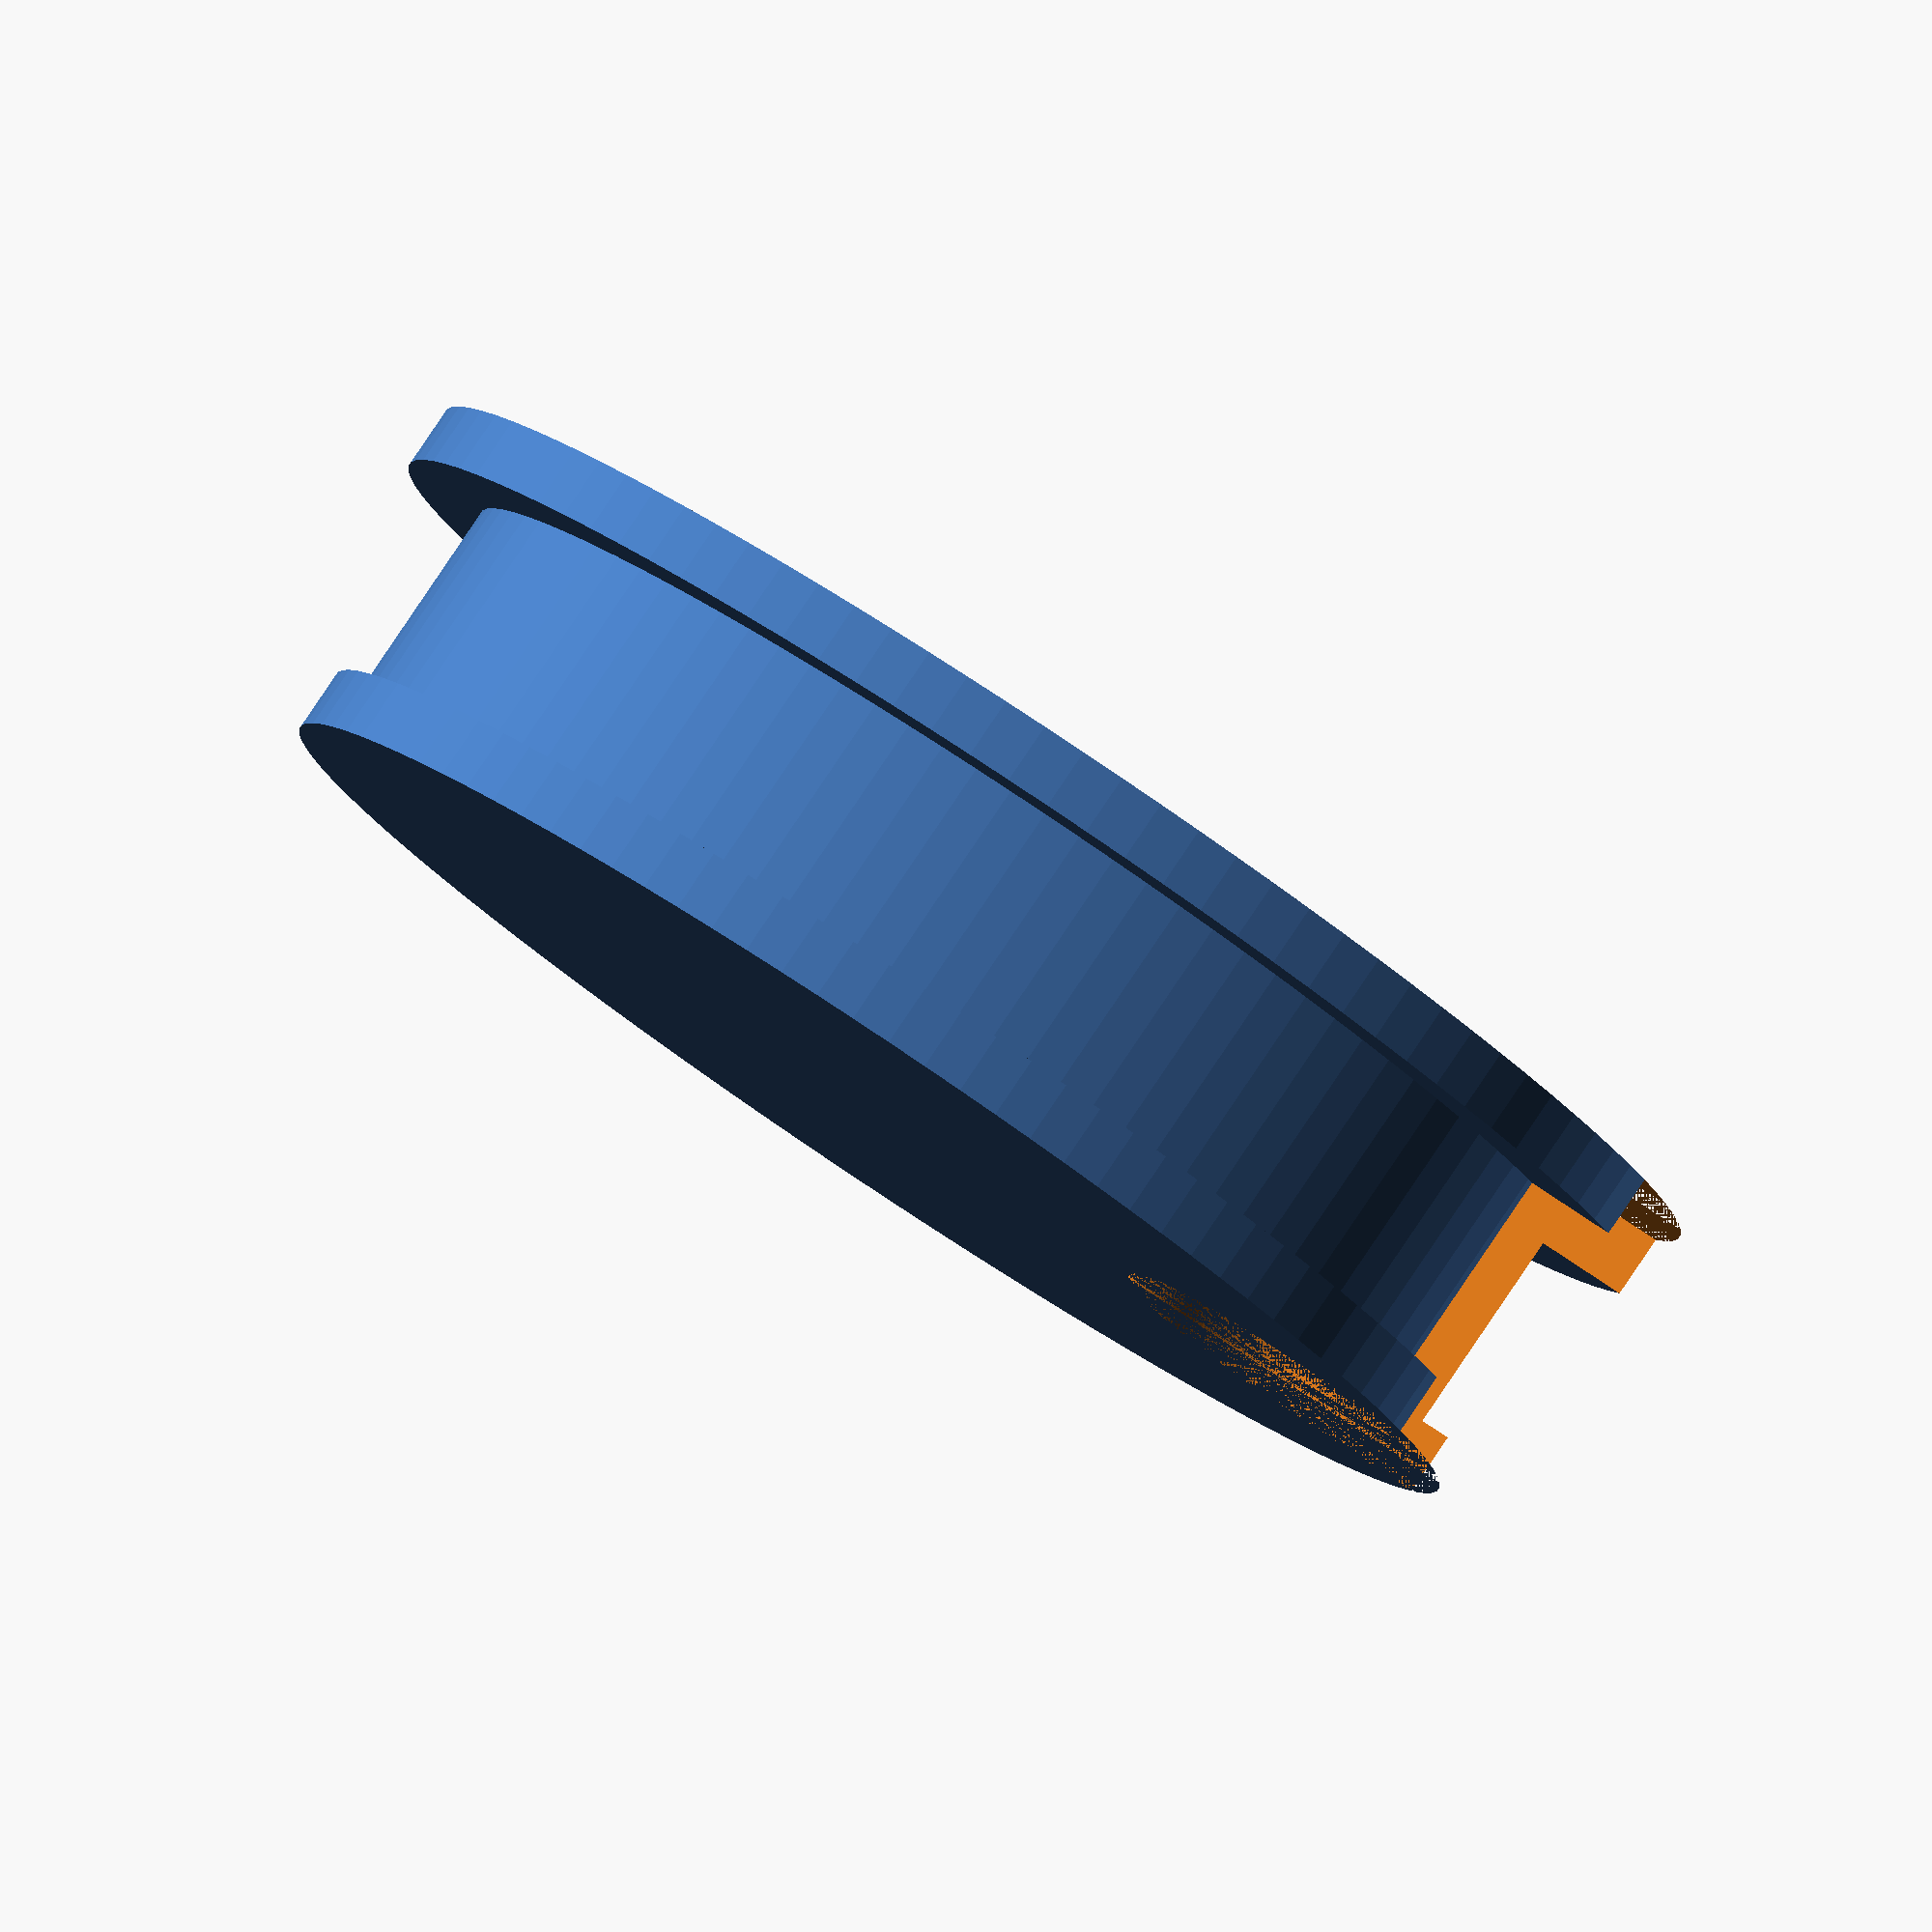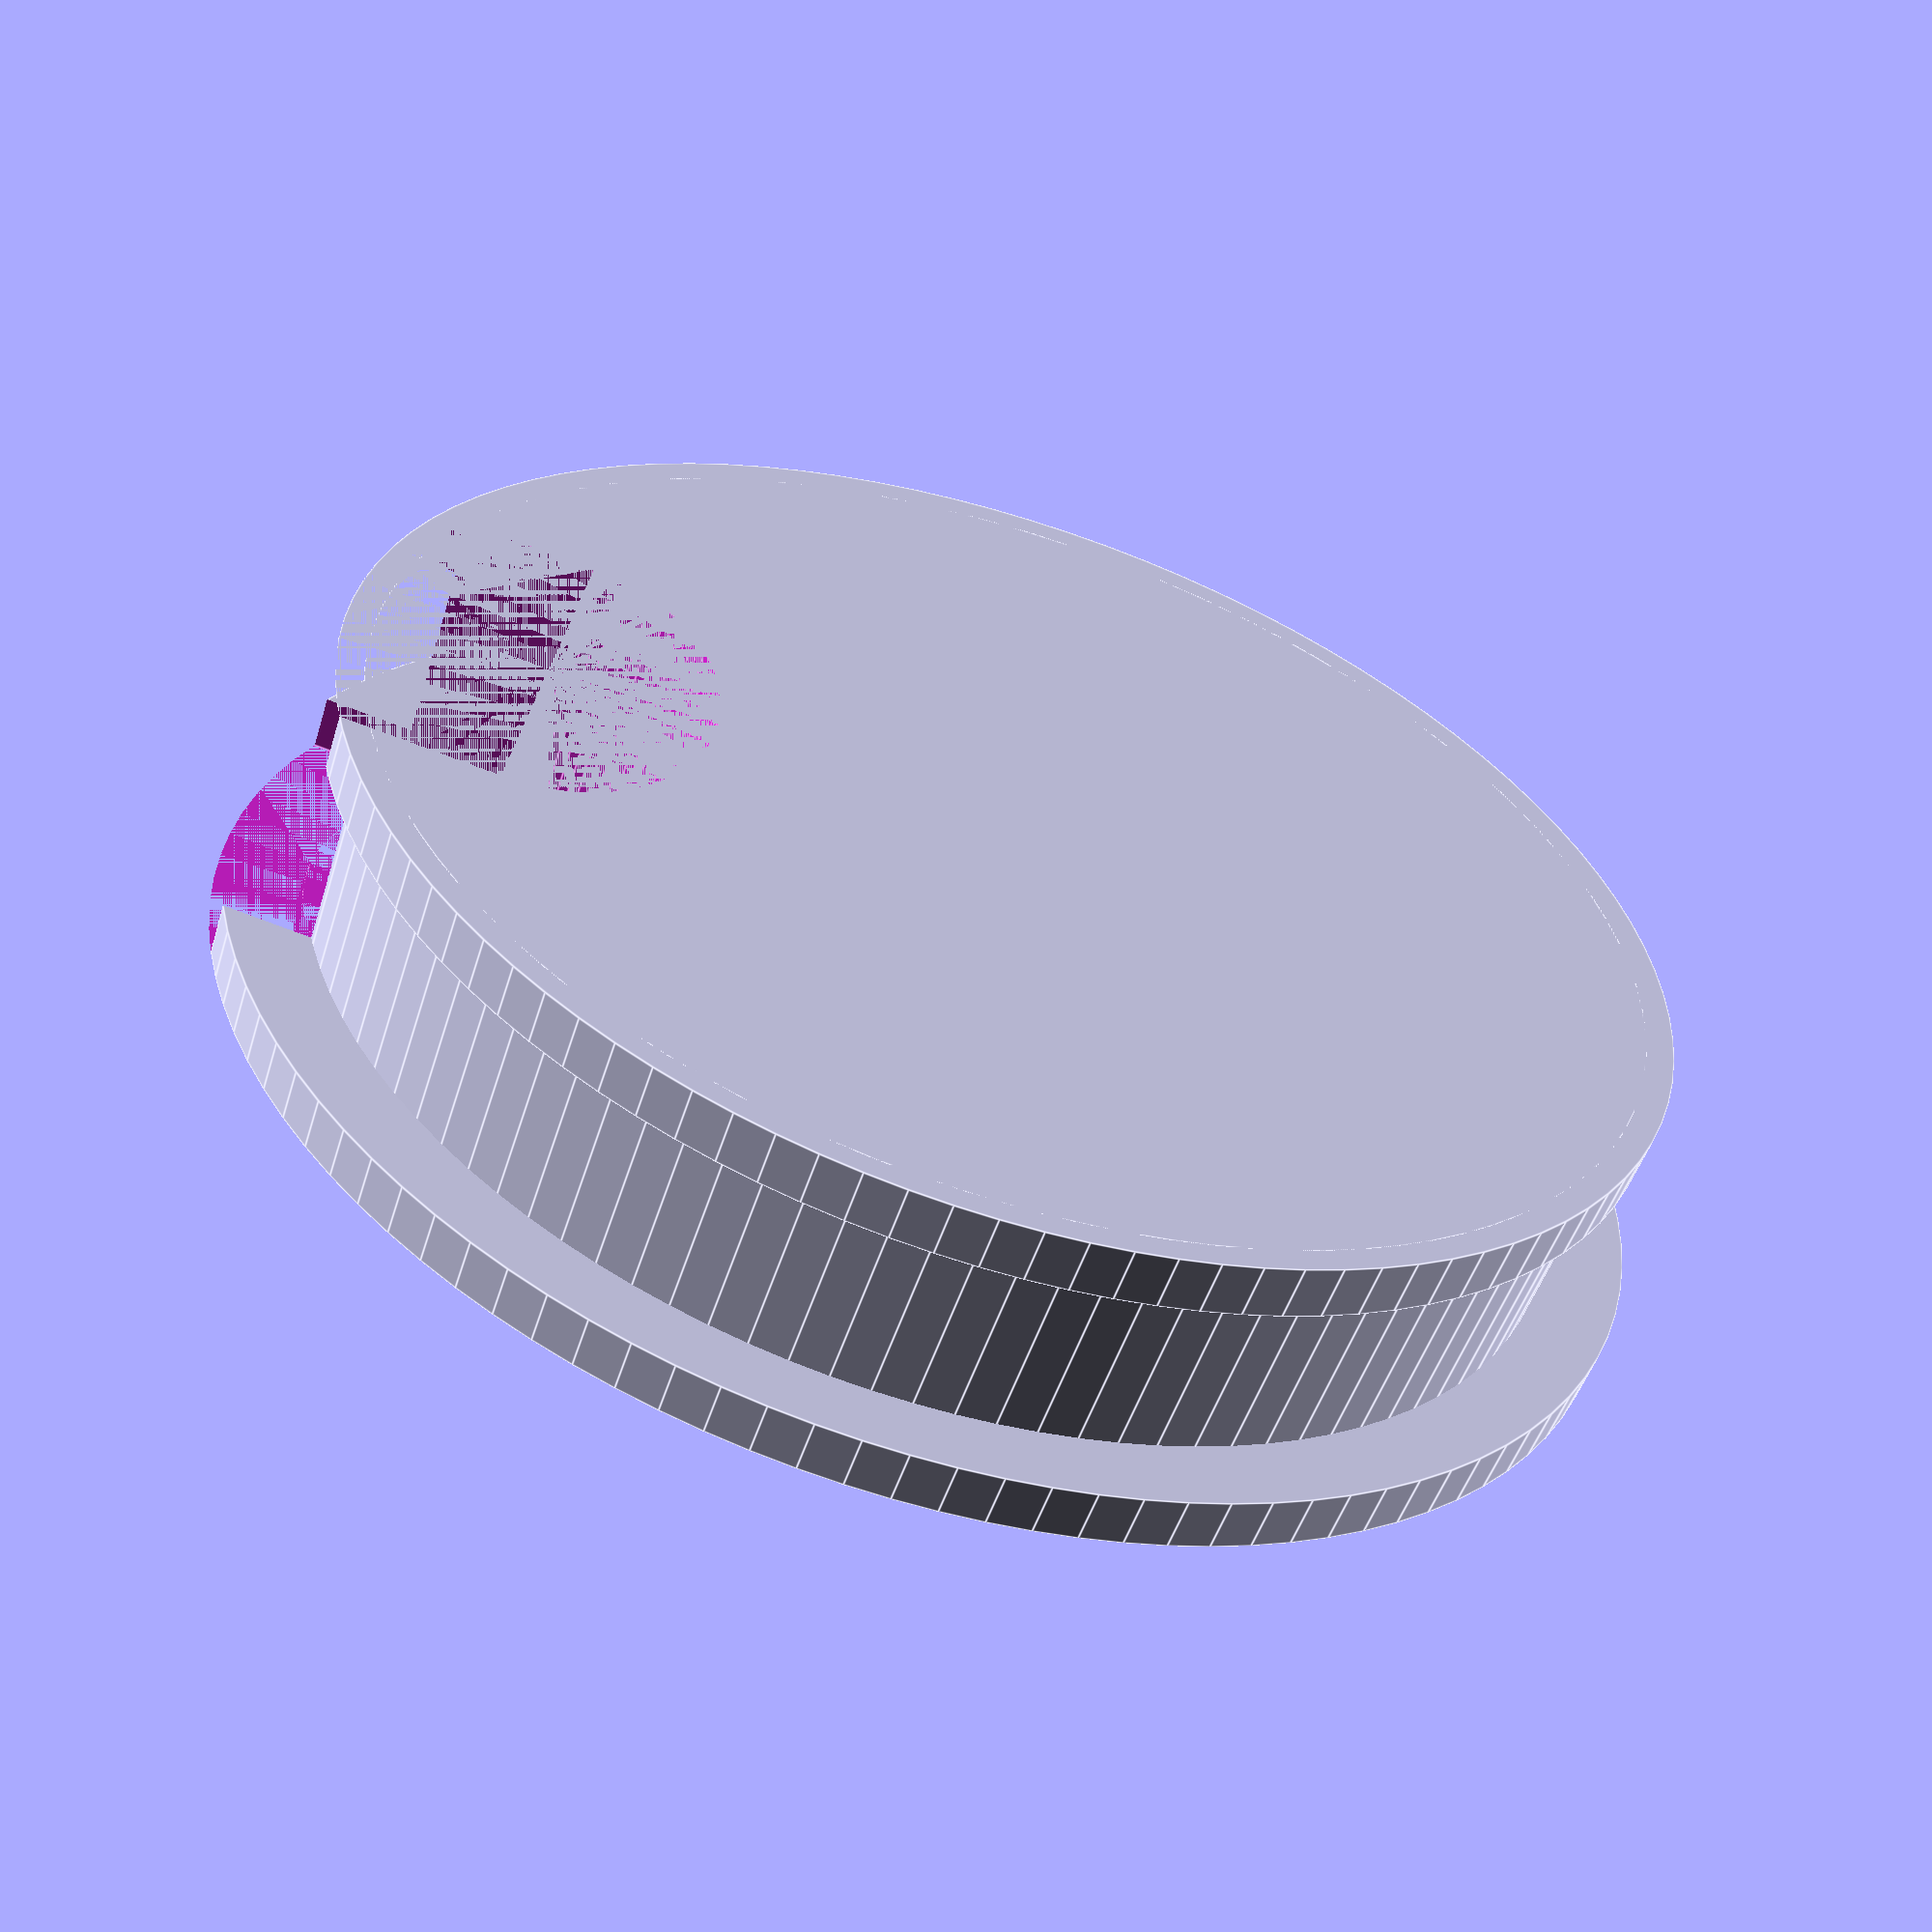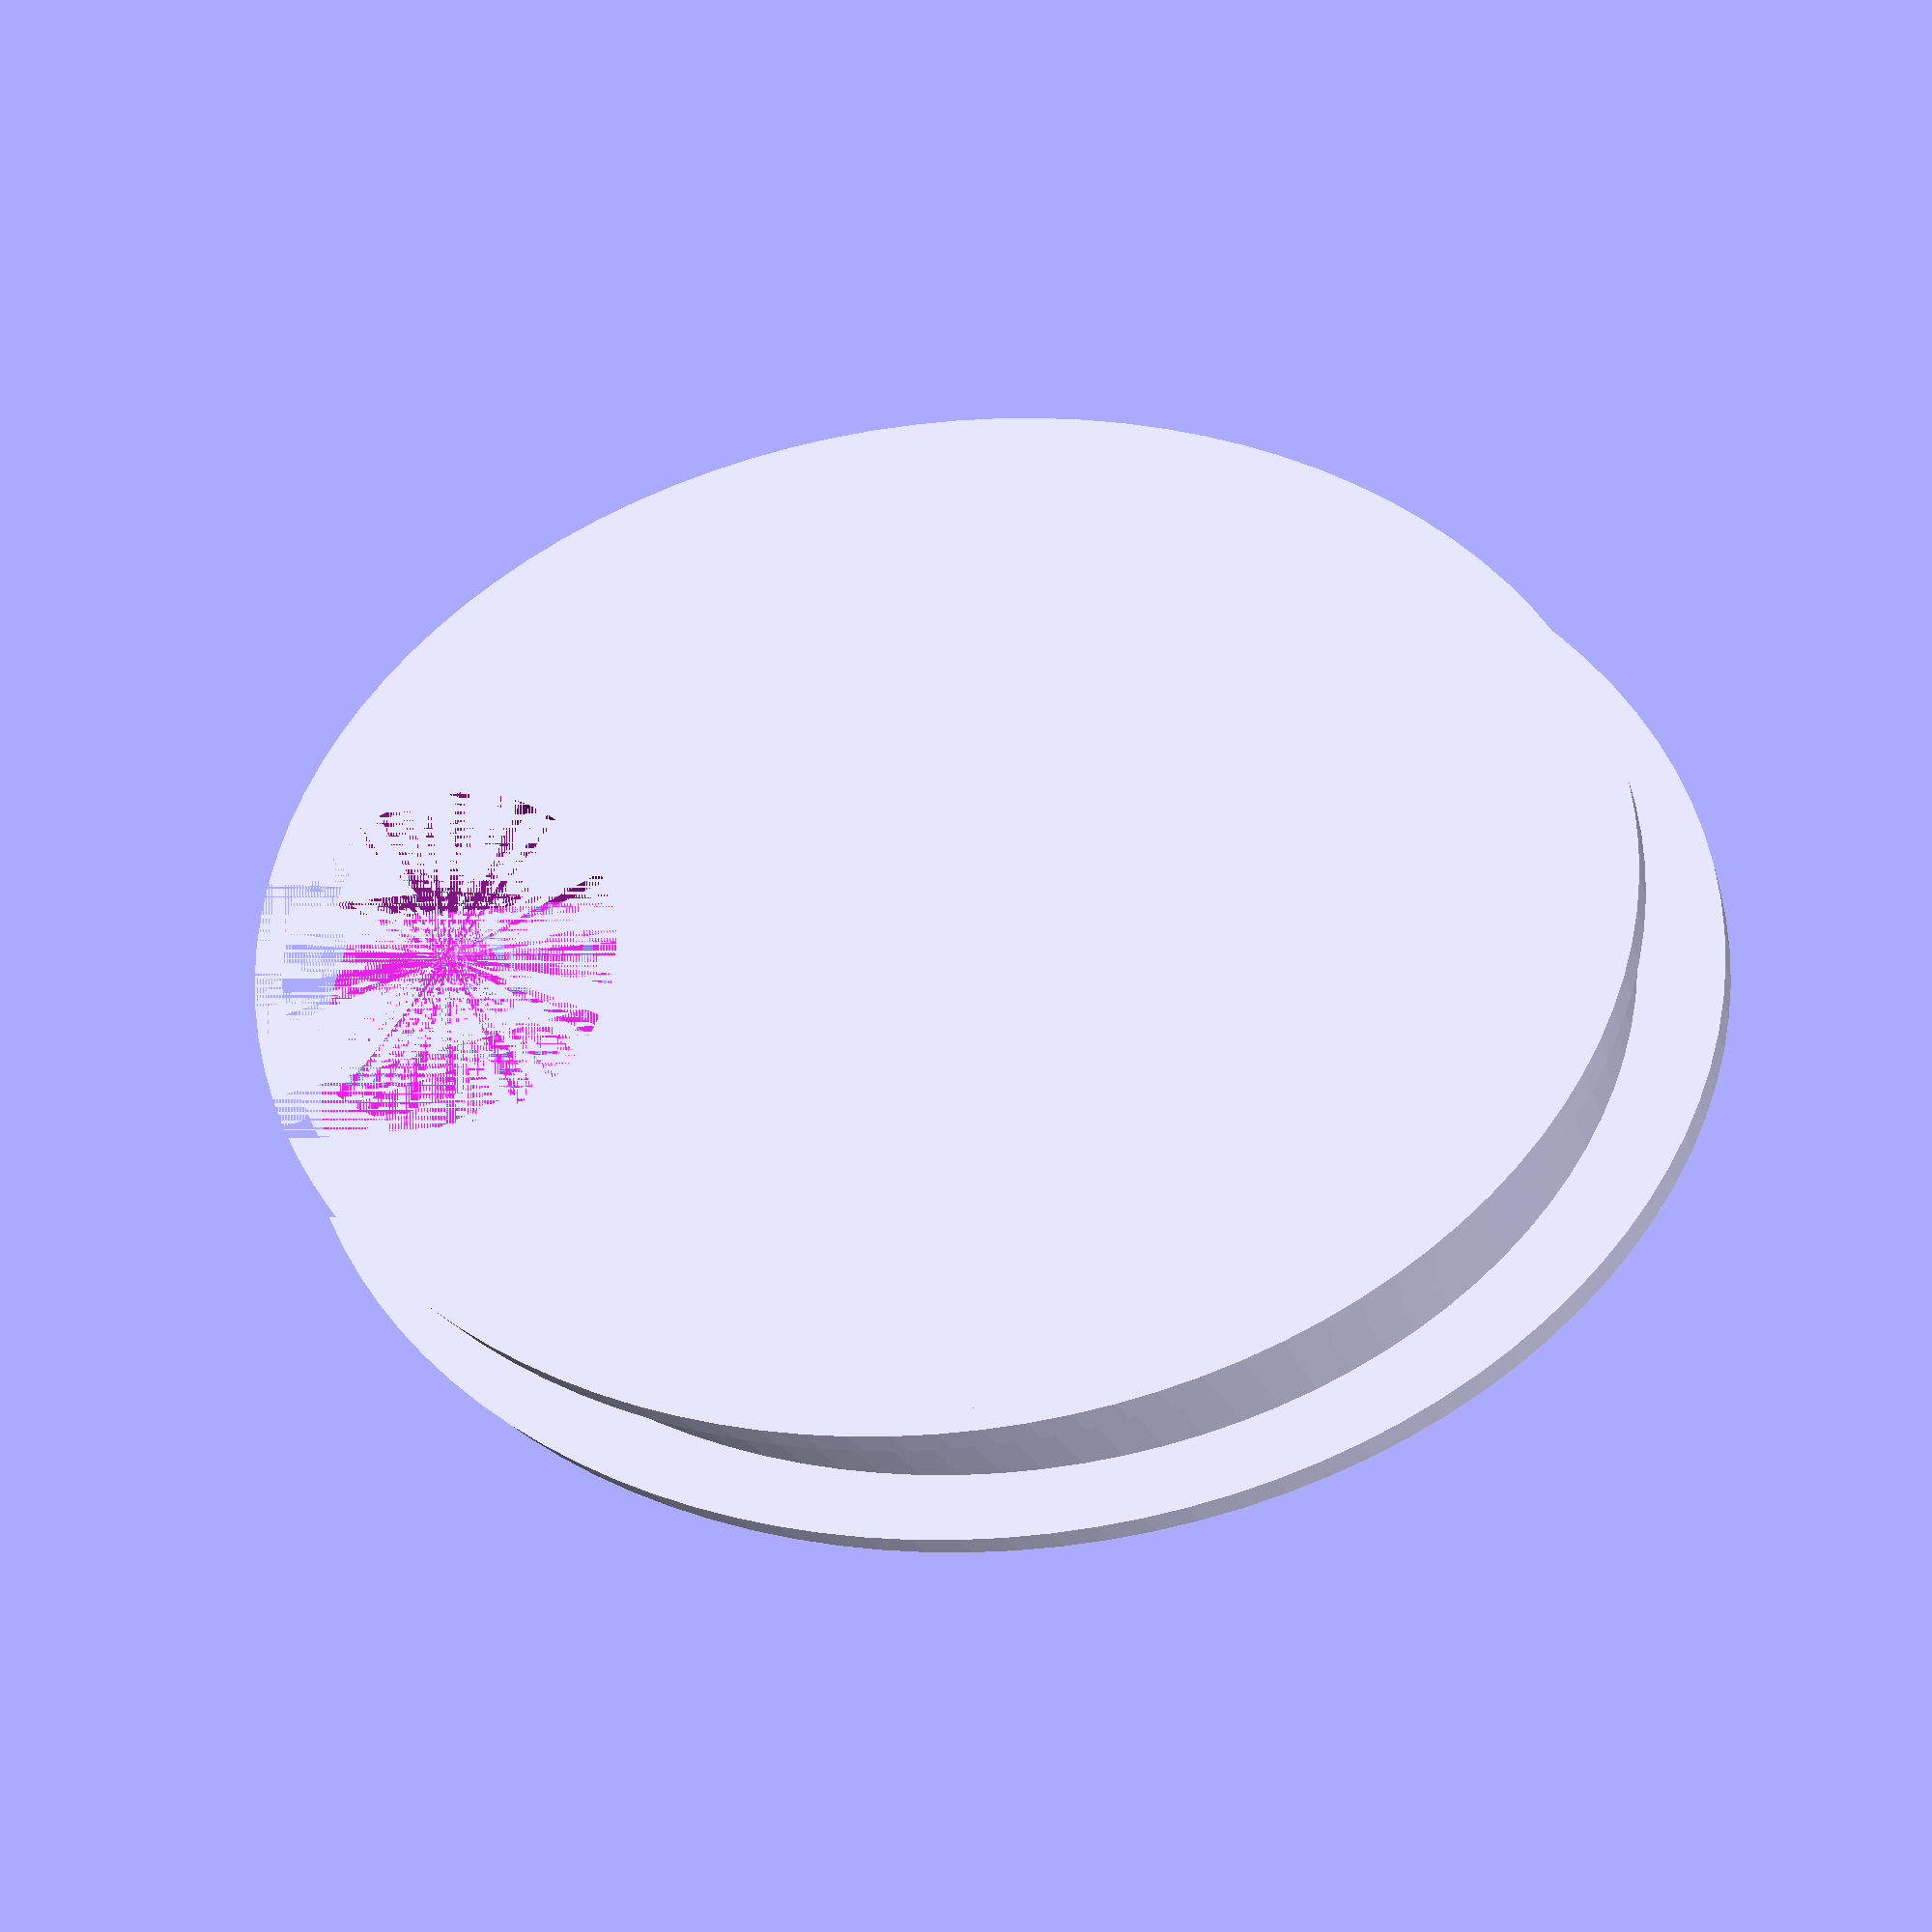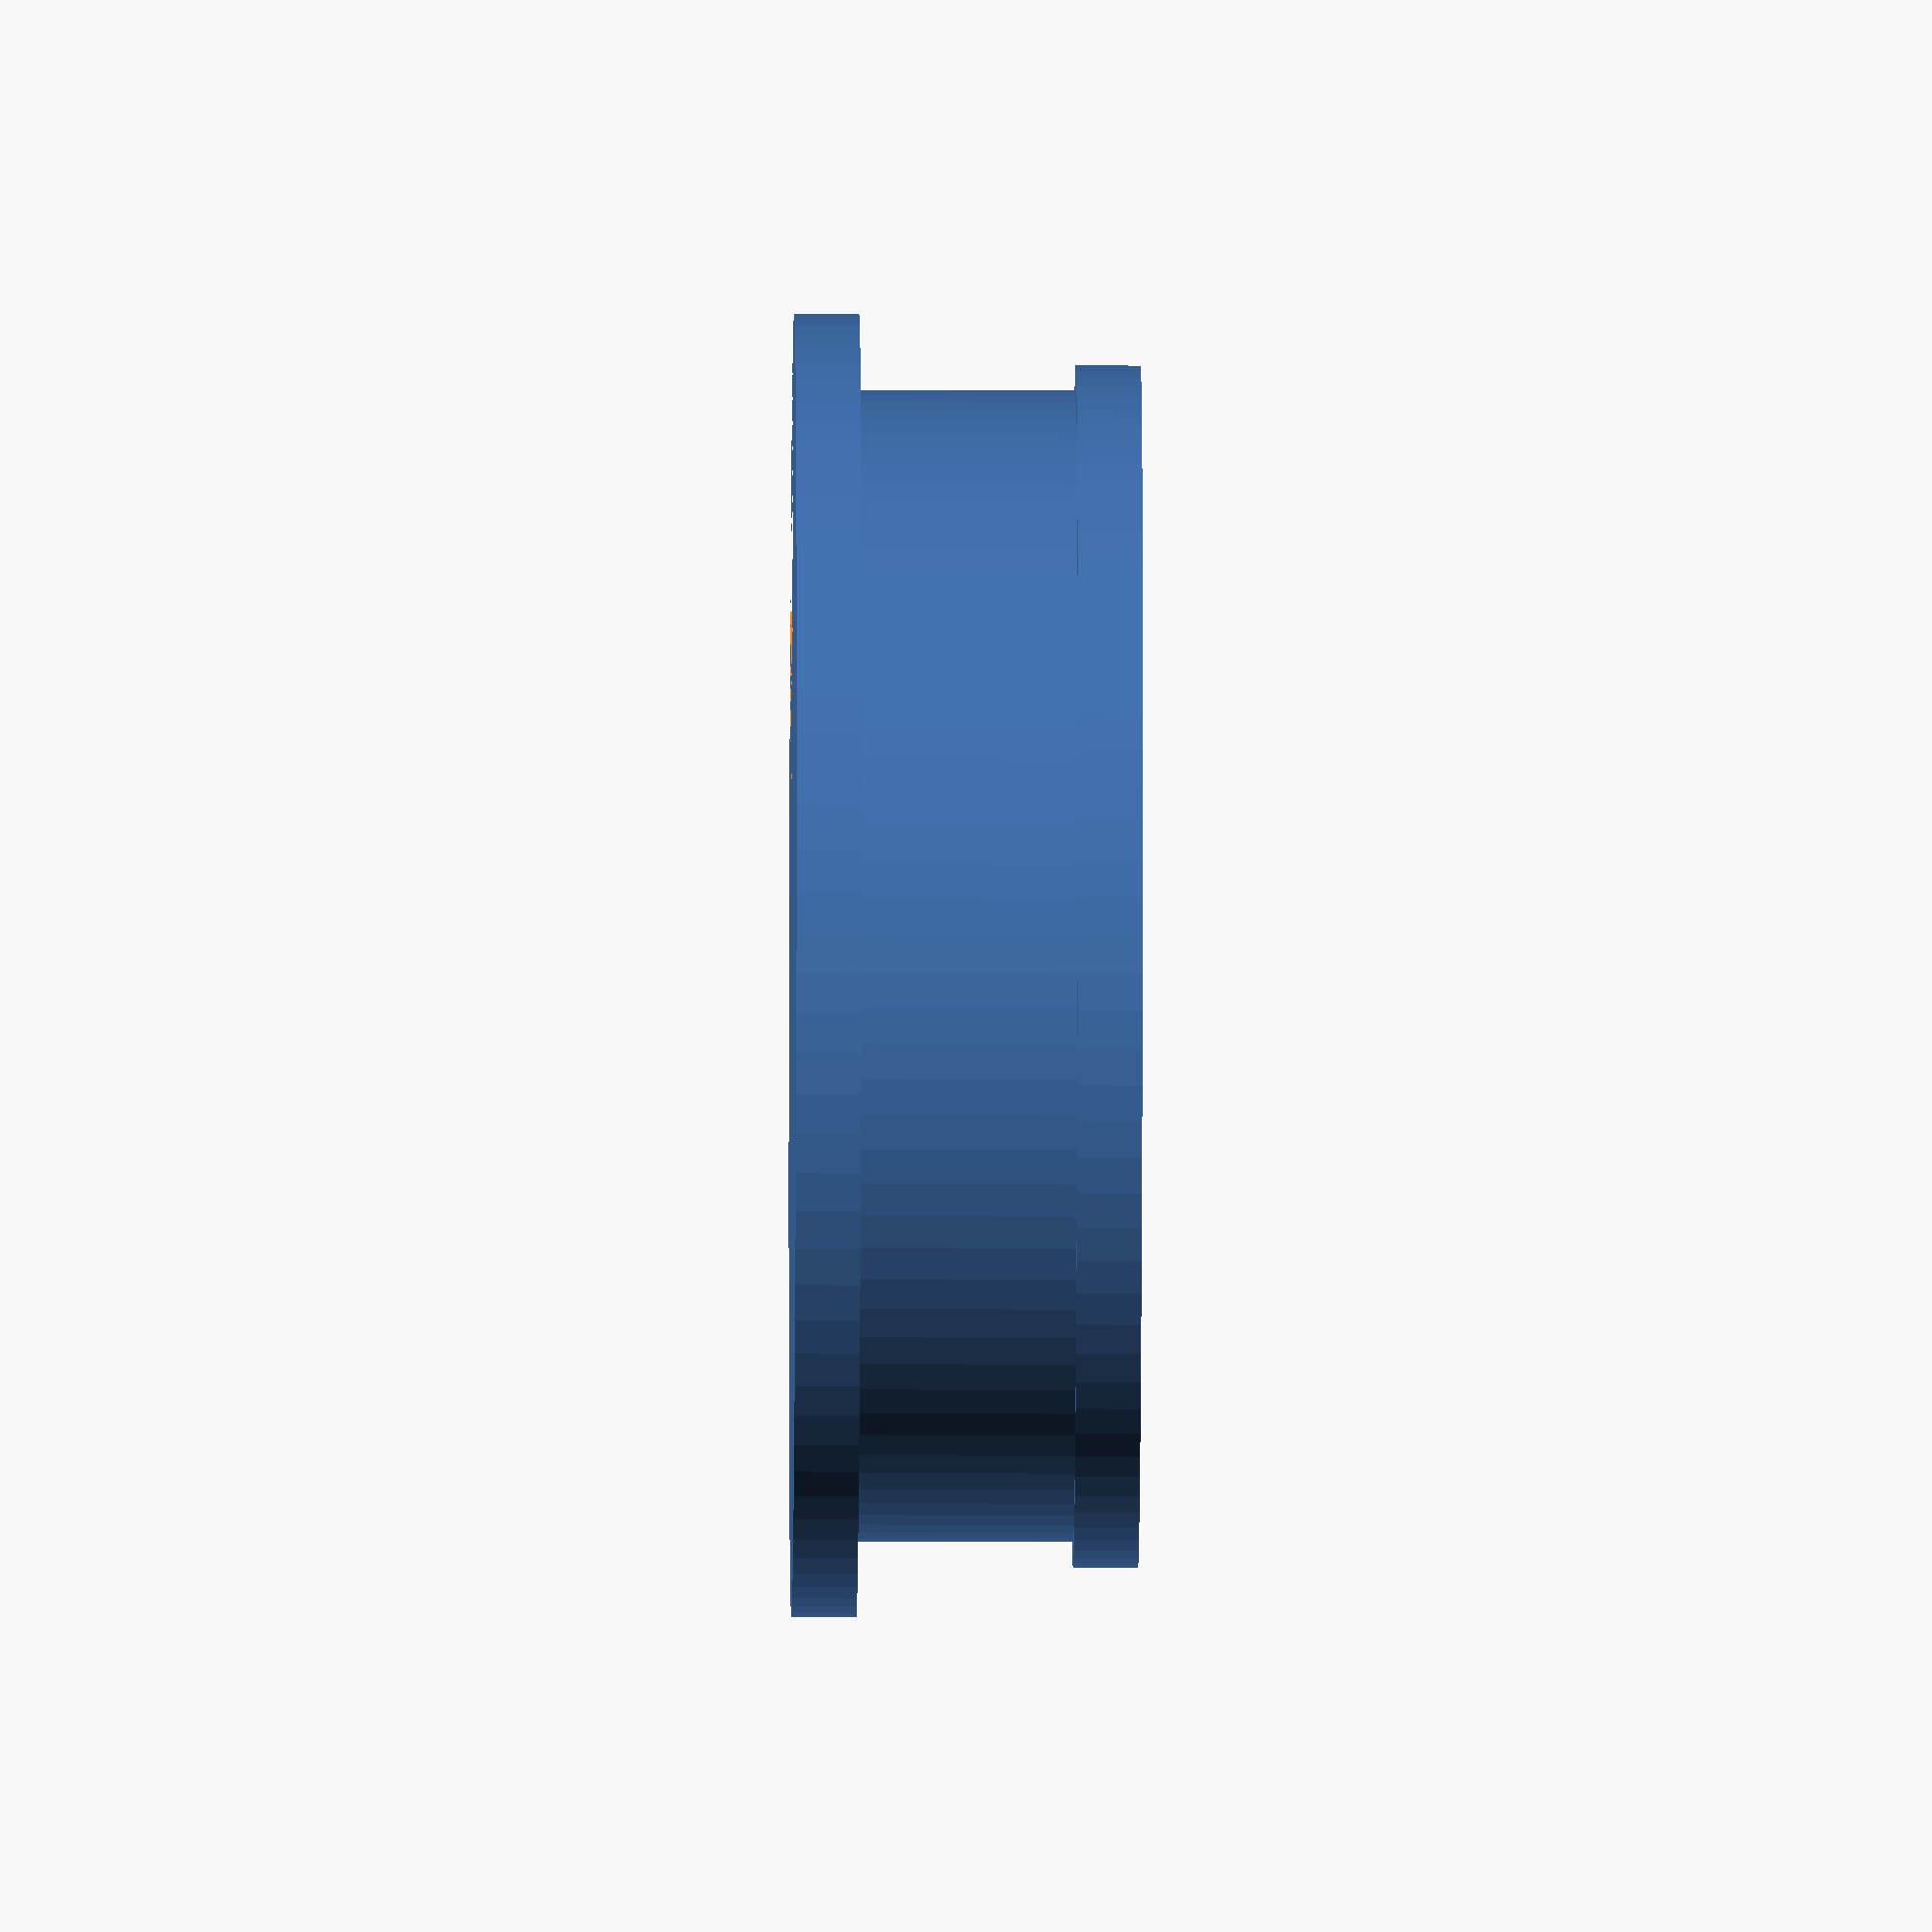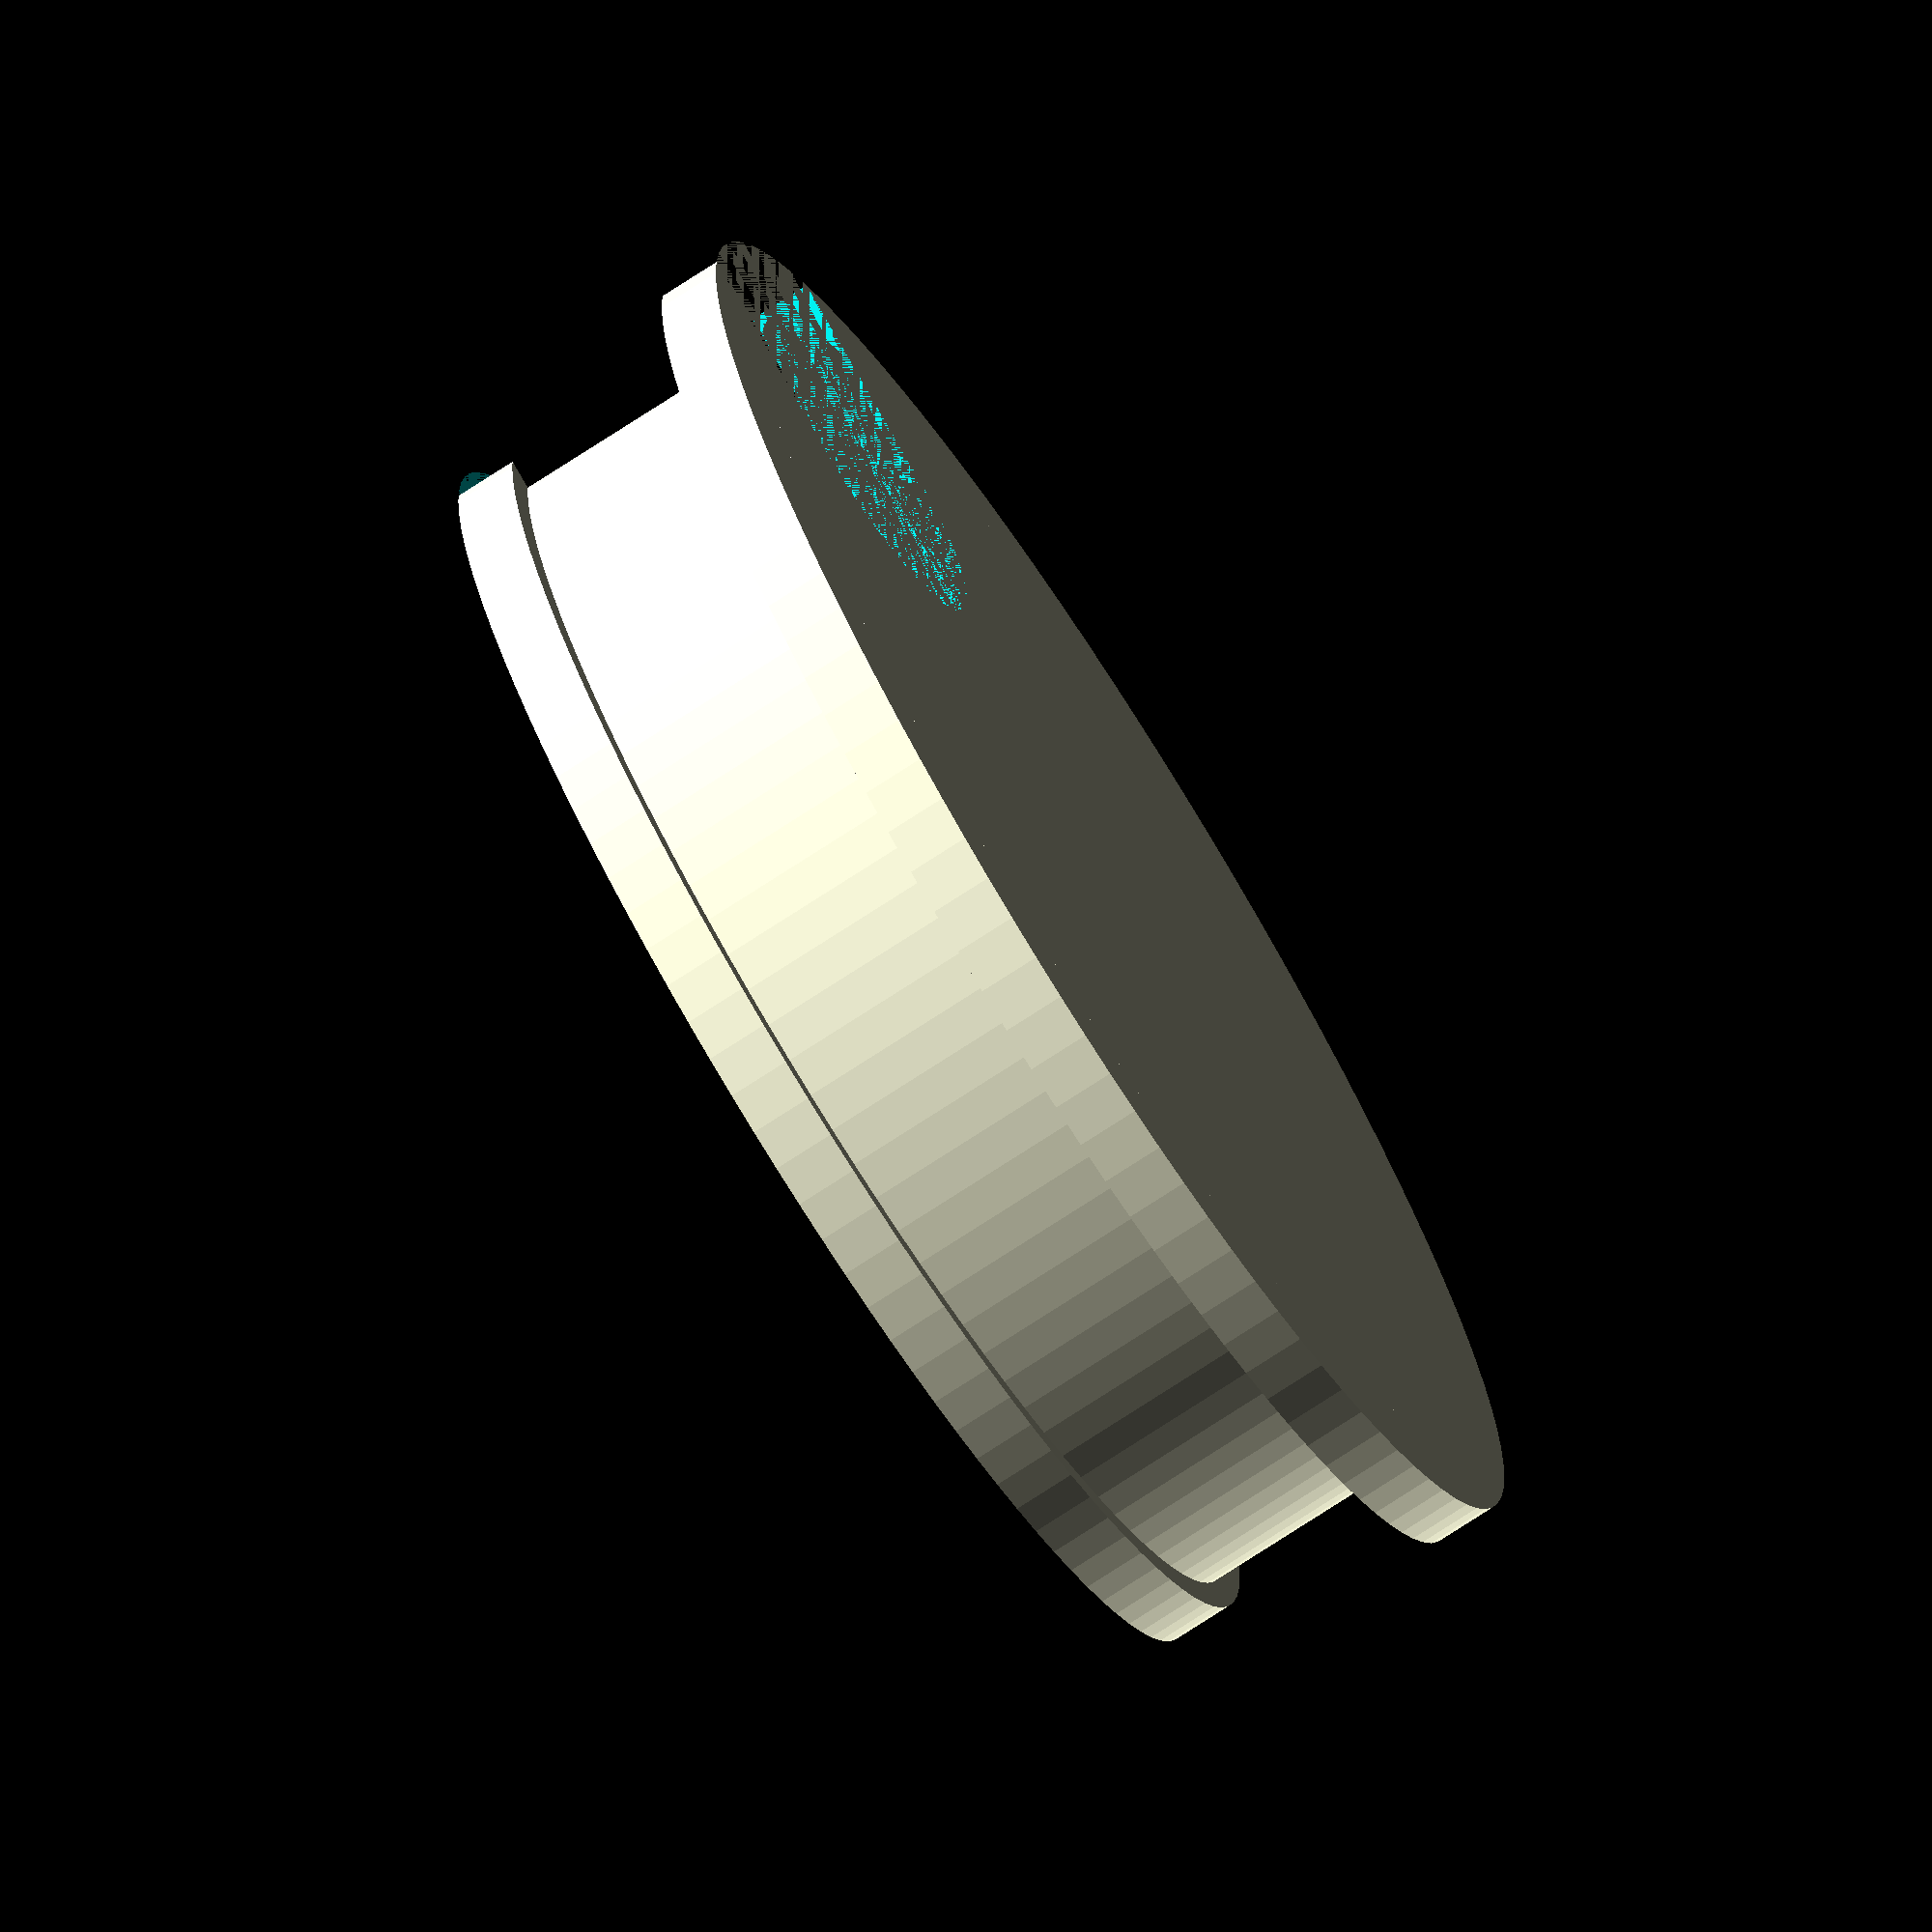
<openscad>
$fn = 100;

plug_hole_scale_factor = 0.95; // How much smaller than the opening should our part be?

plug_width = 12 * plug_hole_scale_factor;
plug_height = 9 * plug_hole_scale_factor;
plug_ratio = plug_width / plug_height;

plug_cord_diameter = 4;

exterior_bracing_overlap = 1.5;
exterior_bracing_z_thickness = 0.75;

interior_bracing_overlap = 0.5;
interior_bracing_z_thickness = 0.75;

astrolab_thickness = 2;
protrusion_beyond_astrolab = 0.5;
wall_thickness = 1.5;

total_height = exterior_bracing_z_thickness + astrolab_thickness + protrusion_beyond_astrolab + interior_bracing_z_thickness;


module exterior_bracing() {
    scale([1, plug_ratio, 1])
        cylinder(h = exterior_bracing_z_thickness, d = plug_width + exterior_bracing_overlap);
}

module wall() {
    scale([1, plug_ratio, 1])
        cylinder(h = total_height, d = plug_width);
}

module interior_bracing() {
    z_offset = exterior_bracing_z_thickness + astrolab_thickness + protrusion_beyond_astrolab;
    translate([0, 0, z_offset])
        scale([1, plug_ratio, 1])
            cylinder(h = interior_bracing_z_thickness, d = plug_width + interior_bracing_overlap);
}

module cable_latch() {
    translate([0, plug_width / 2 * plug_ratio - plug_cord_diameter / 2, 0])
        cylinder(h = total_height, d = plug_cord_diameter);

    translate([-plug_cord_diameter / 2, plug_width / 2 * plug_ratio - plug_cord_diameter / 2, 0])
        cube([plug_cord_diameter, max(interior_bracing_overlap, exterior_bracing_overlap) * plug_ratio + plug_cord_diameter / 2, total_height]);
}

module build_back_bracket() {
    difference() {
        union() {
            exterior_bracing();
            wall();
            interior_bracing();
        }
        
        cable_latch();
    }
}

build_back_bracket();

</openscad>
<views>
elev=98.8 azim=267.8 roll=146.1 proj=o view=wireframe
elev=47.0 azim=281.8 roll=343.4 proj=p view=edges
elev=198.0 azim=88.7 roll=167.0 proj=p view=wireframe
elev=33.3 azim=13.9 roll=269.6 proj=o view=solid
elev=70.3 azim=62.2 roll=123.8 proj=o view=solid
</views>
